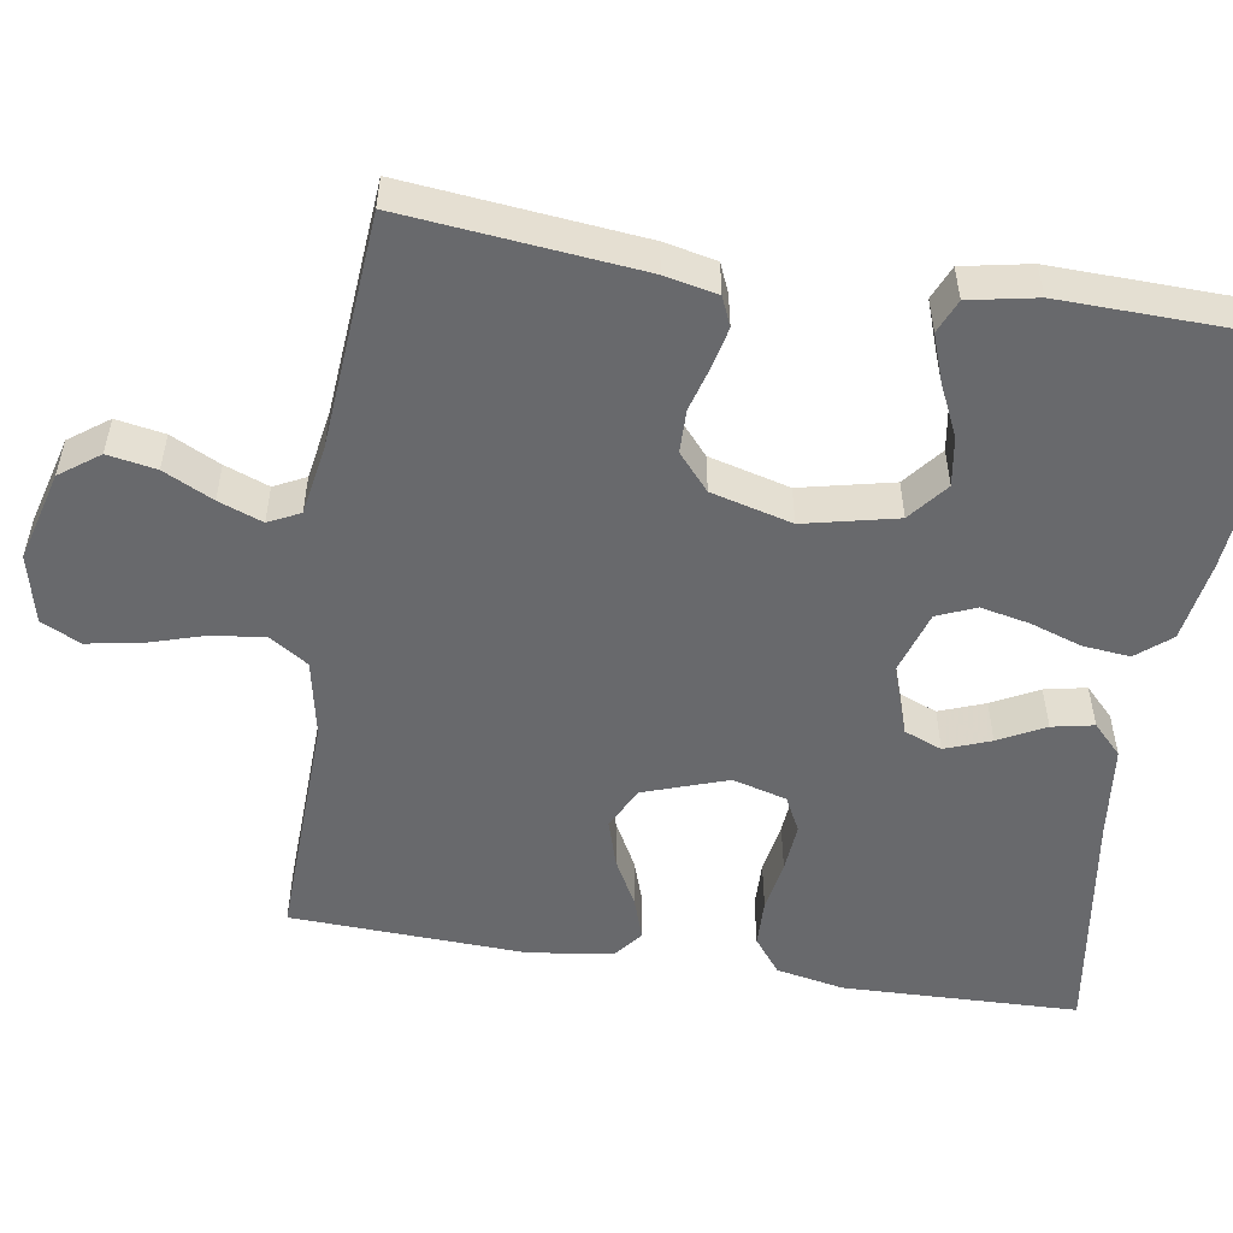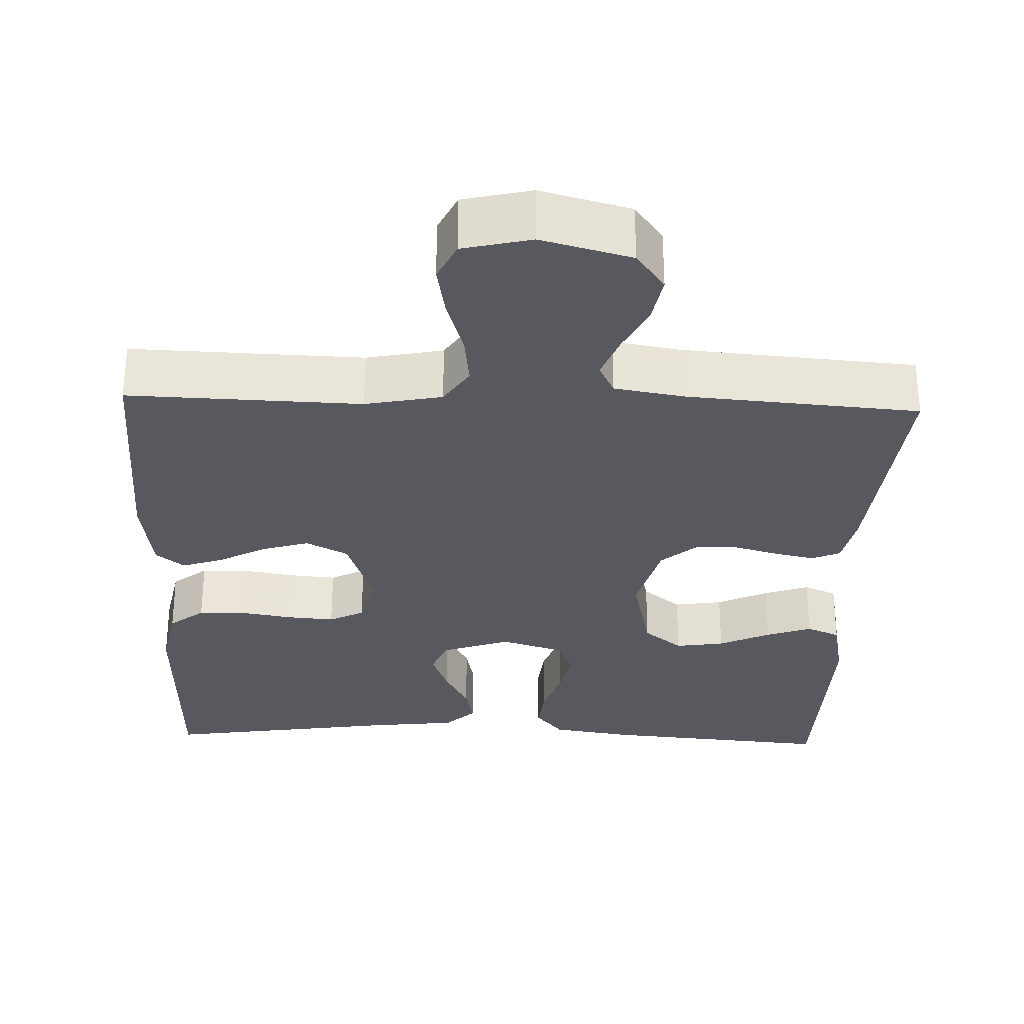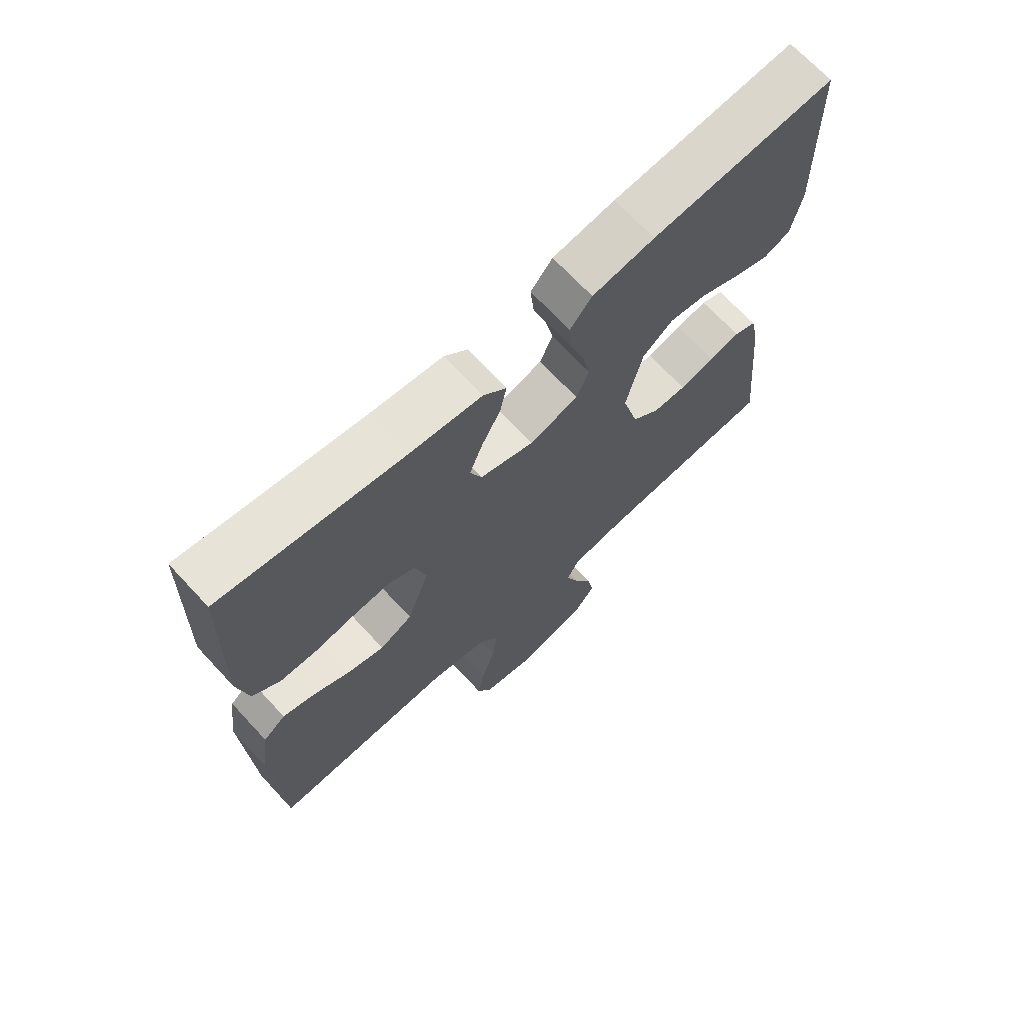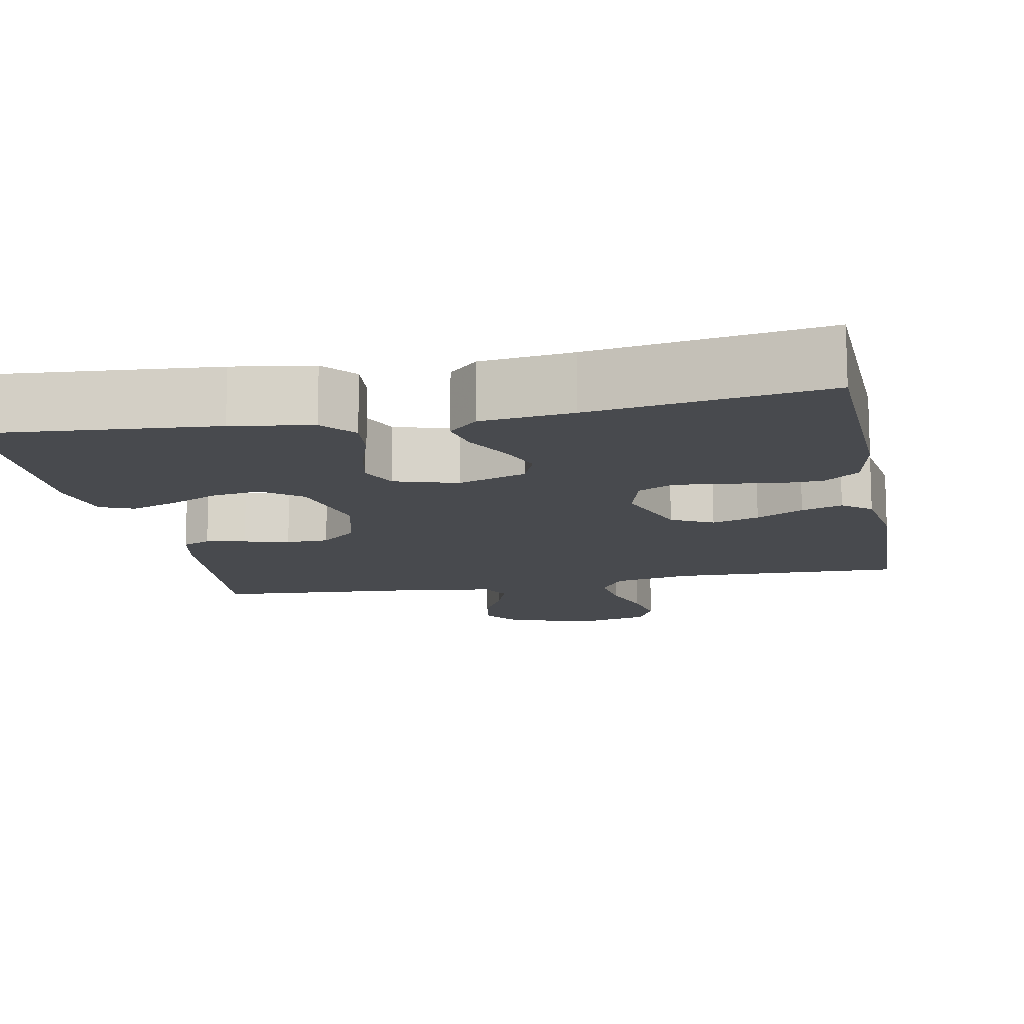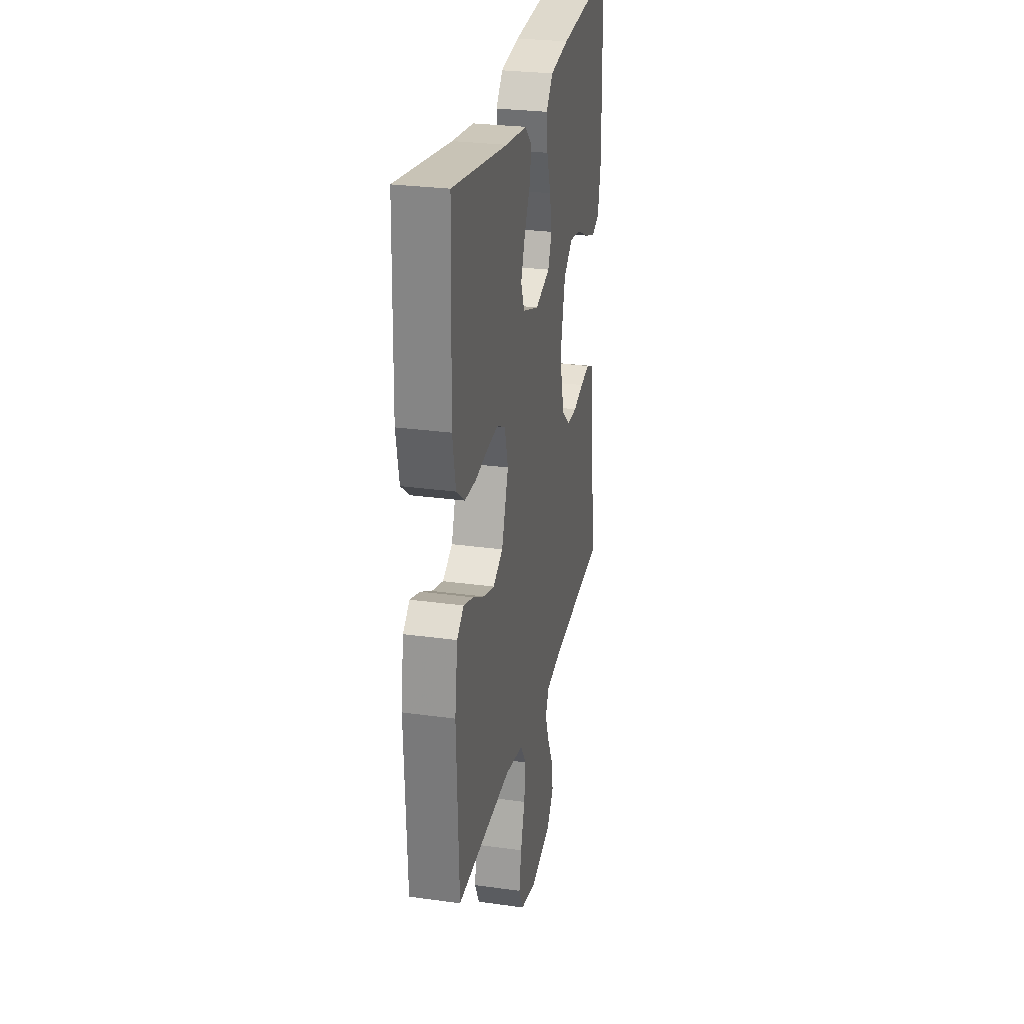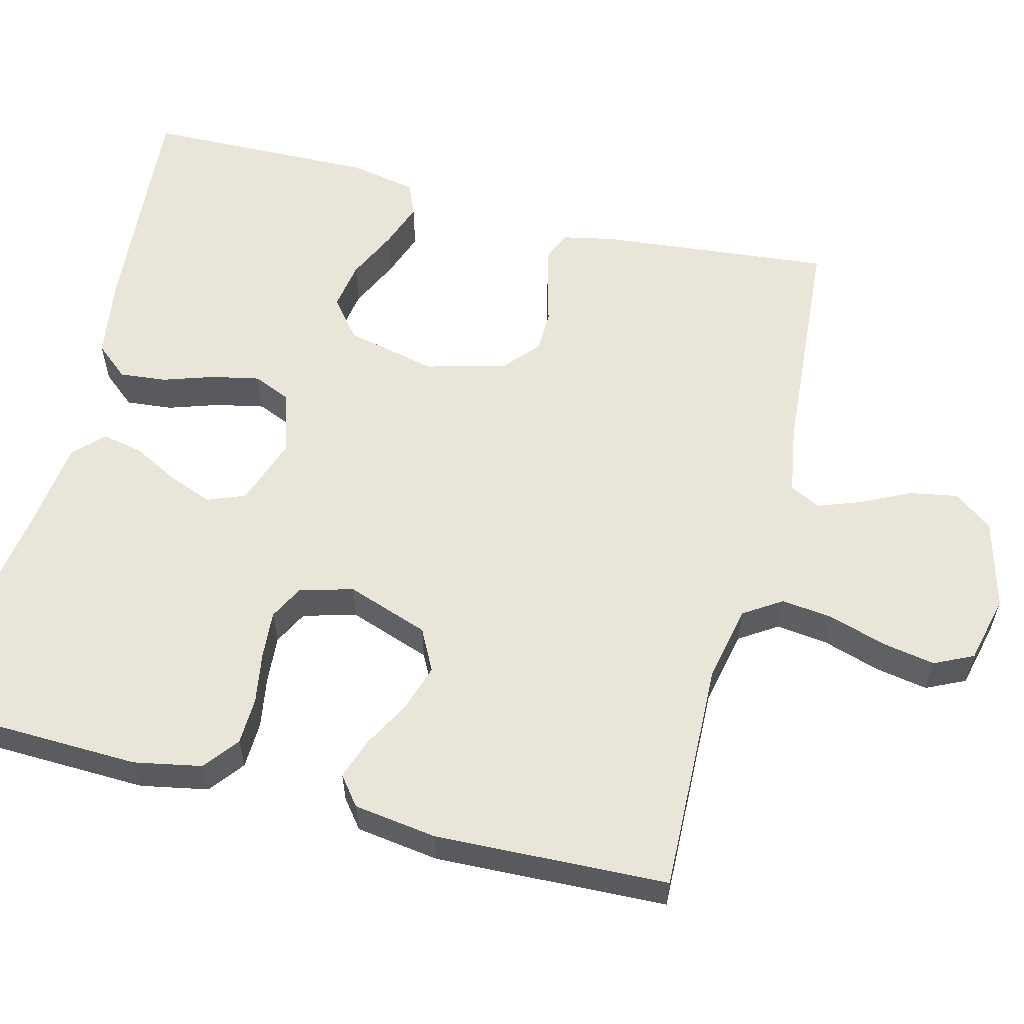
<metadata>
{"format":"obj","ext":"obj","renderer":"f3d","projection":"perspective","resolution":1024,"background":"white","views":[{"elev":-52.8,"azim":-99.2,"up":"+Y"},{"elev":-30.3,"azim":177.9,"up":"+Y"},{"elev":69.5,"azim":137.1,"up":"+Z"},{"elev":-12.8,"azim":11.2,"up":"+Y"},{"elev":27.7,"azim":102.0,"up":"+Z"},{"elev":58.2,"azim":104.4,"up":"+Y"}]}
</metadata>
<code>
v 0.5 0.07 -0.5
v 0.2 0.07 -0.491
v 0.101 0.07 -0.511
v 0.069 0.07 -0.56
v 0.077 0.07 -0.627
v 0.1 0.07 -0.701
v 0.112 0.07 -0.769
v 0.088 0.07 -0.819
v 0 0.07 -0.84
v -0.116 0.07 -0.809
v -0.153 0.07 -0.759
v -0.142 0.07 -0.697
v -0.111 0.07 -0.634
v -0.09 0.07 -0.578
v -0.11 0.07 -0.538
v -0.2 0.07 -0.523
v -0.5 0.07 -0.5
v -0.47 0.07 -0.2
v -0.456 0.07 -0.133
v -0.419 0.07 -0.117
v -0.368 0.07 -0.128
v -0.31 0.07 -0.144
v -0.255 0.07 -0.143
v -0.209 0.07 -0.103
v -0.182 0.07 0
v -0.209 0.07 0.118
v -0.259 0.07 0.158
v -0.322 0.07 0.148
v -0.388 0.07 0.117
v -0.447 0.07 0.096
v -0.49 0.07 0.114
v -0.507 0.07 0.2
v -0.5 0.07 0.5
v -0.2 0.07 0.475
v -0.097 0.07 0.459
v -0.061 0.07 0.416
v -0.067 0.07 0.356
v -0.089 0.07 0.29
v -0.102 0.07 0.228
v -0.081 0.07 0.179
v 0 0.07 0.154
v 0.089 0.07 0.185
v 0.108 0.07 0.233
v 0.086 0.07 0.291
v 0.055 0.07 0.35
v 0.044 0.07 0.403
v 0.082 0.07 0.44
v 0.2 0.07 0.454
v 0.5 0.07 0.5
v 0.509 0.07 0.2
v 0.492 0.07 0.113
v 0.447 0.07 0.078
v 0.386 0.07 0.076
v 0.32 0.07 0.087
v 0.258 0.07 0.092
v 0.213 0.07 0.069
v 0.194 0.07 0
v 0.231 0.07 -0.106
v 0.285 0.07 -0.134
v 0.346 0.07 -0.115
v 0.407 0.07 -0.082
v 0.46 0.07 -0.064
v 0.497 0.07 -0.093
v 0.512 0.07 -0.2
v 0.5 0 -0.5
v 0.2 0 -0.491
v 0.101 0 -0.511
v 0.069 0 -0.56
v 0.077 0 -0.627
v 0.1 0 -0.701
v 0.112 0 -0.769
v 0.088 0 -0.819
v 0 0 -0.84
v -0.116 0 -0.809
v -0.153 0 -0.759
v -0.142 0 -0.697
v -0.111 0 -0.634
v -0.09 0 -0.578
v -0.11 0 -0.538
v -0.2 0 -0.523
v -0.5 0 -0.5
v -0.47 0 -0.2
v -0.456 0 -0.133
v -0.419 0 -0.117
v -0.368 0 -0.128
v -0.31 0 -0.144
v -0.255 0 -0.143
v -0.209 0 -0.103
v -0.182 0 0
v -0.209 0 0.118
v -0.259 0 0.158
v -0.322 0 0.148
v -0.388 0 0.117
v -0.447 0 0.096
v -0.49 0 0.114
v -0.507 0 0.2
v -0.5 0 0.5
v -0.2 0 0.475
v -0.097 0 0.459
v -0.061 0 0.416
v -0.067 0 0.356
v -0.089 0 0.29
v -0.102 0 0.228
v -0.081 0 0.179
v 0 0 0.154
v 0.089 0 0.185
v 0.108 0 0.233
v 0.086 0 0.291
v 0.055 0 0.35
v 0.044 0 0.403
v 0.082 0 0.44
v 0.2 0 0.454
v 0.5 0 0.5
v 0.509 0 0.2
v 0.492 0 0.113
v 0.447 0 0.078
v 0.386 0 0.076
v 0.32 0 0.087
v 0.258 0 0.092
v 0.213 0 0.069
v 0.194 0 0
v 0.231 0 -0.106
v 0.285 0 -0.134
v 0.346 0 -0.115
v 0.407 0 -0.082
v 0.46 0 -0.064
v 0.497 0 -0.093
v 0.512 0 -0.2
f 64 1 2
f 63 64 2
f 62 63 2
f 61 62 2
f 60 61 2
f 59 60 2 3
f 58 59 3 4
f 57 58 4
f 52 53 54
f 51 52 54
f 50 51 54
f 49 50 54
f 48 49 54
f 48 54 55
f 47 48 55
f 46 47 55
f 45 46 55
f 44 45 55
f 43 44 55 56
f 36 37 38
f 35 36 38
f 34 35 38
f 33 34 38
f 32 33 38
f 31 32 38
f 30 31 38
f 29 30 38
f 28 29 38
f 27 28 38 39
f 26 27 39 40
f 20 21 22
f 19 20 22
f 18 19 22
f 17 18 22
f 16 17 22
f 15 16 22 23
f 14 15 23 24
f 11 12 13
f 10 11 13
f 9 10 13
f 8 9 13
f 7 8 13
f 6 7 13
f 5 6 13
f 4 5 13 14
f 14 24 25
f 4 14 25
f 57 4 25
f 42 43 56 57
f 26 40 41
f 25 26 41
f 57 25 41
f 41 42 57
f 66 65 128
f 66 128 127
f 66 127 126
f 66 126 125
f 66 125 124
f 67 66 124 123
f 68 67 123 122
f 68 122 121
f 118 117 116
f 118 116 115
f 118 115 114
f 118 114 113
f 118 113 112
f 119 118 112
f 119 112 111
f 119 111 110
f 119 110 109
f 119 109 108
f 120 119 108 107
f 102 101 100
f 102 100 99
f 102 99 98
f 102 98 97
f 102 97 96
f 102 96 95
f 102 95 94
f 102 94 93
f 102 93 92
f 103 102 92 91
f 104 103 91 90
f 86 85 84
f 86 84 83
f 86 83 82
f 86 82 81
f 86 81 80
f 87 86 80 79
f 88 87 79 78
f 77 76 75
f 77 75 74
f 77 74 73
f 77 73 72
f 77 72 71
f 77 71 70
f 77 70 69
f 78 77 69 68
f 89 88 78
f 89 78 68
f 89 68 121
f 121 120 107 106
f 105 104 90
f 105 90 89
f 105 89 121
f 121 106 105
f 1 65 66 2
f 2 66 67 3
f 3 67 68 4
f 4 68 69 5
f 5 69 70 6
f 6 70 71 7
f 7 71 72 8
f 8 72 73 9
f 9 73 74 10
f 10 74 75 11
f 11 75 76 12
f 12 76 77 13
f 13 77 78 14
f 14 78 79 15
f 15 79 80 16
f 16 80 81 17
f 17 81 82 18
f 18 82 83 19
f 19 83 84 20
f 20 84 85 21
f 21 85 86 22
f 22 86 87 23
f 23 87 88 24
f 24 88 89 25
f 25 89 90 26
f 26 90 91 27
f 27 91 92 28
f 28 92 93 29
f 29 93 94 30
f 30 94 95 31
f 31 95 96 32
f 32 96 97 33
f 33 97 98 34
f 34 98 99 35
f 35 99 100 36
f 36 100 101 37
f 37 101 102 38
f 38 102 103 39
f 39 103 104 40
f 40 104 105 41
f 41 105 106 42
f 42 106 107 43
f 43 107 108 44
f 44 108 109 45
f 45 109 110 46
f 46 110 111 47
f 47 111 112 48
f 48 112 113 49
f 49 113 114 50
f 50 114 115 51
f 51 115 116 52
f 52 116 117 53
f 53 117 118 54
f 54 118 119 55
f 55 119 120 56
f 56 120 121 57
f 57 121 122 58
f 58 122 123 59
f 59 123 124 60
f 60 124 125 61
f 61 125 126 62
f 62 126 127 63
f 63 127 128 64
f 64 128 65 1

</code>
